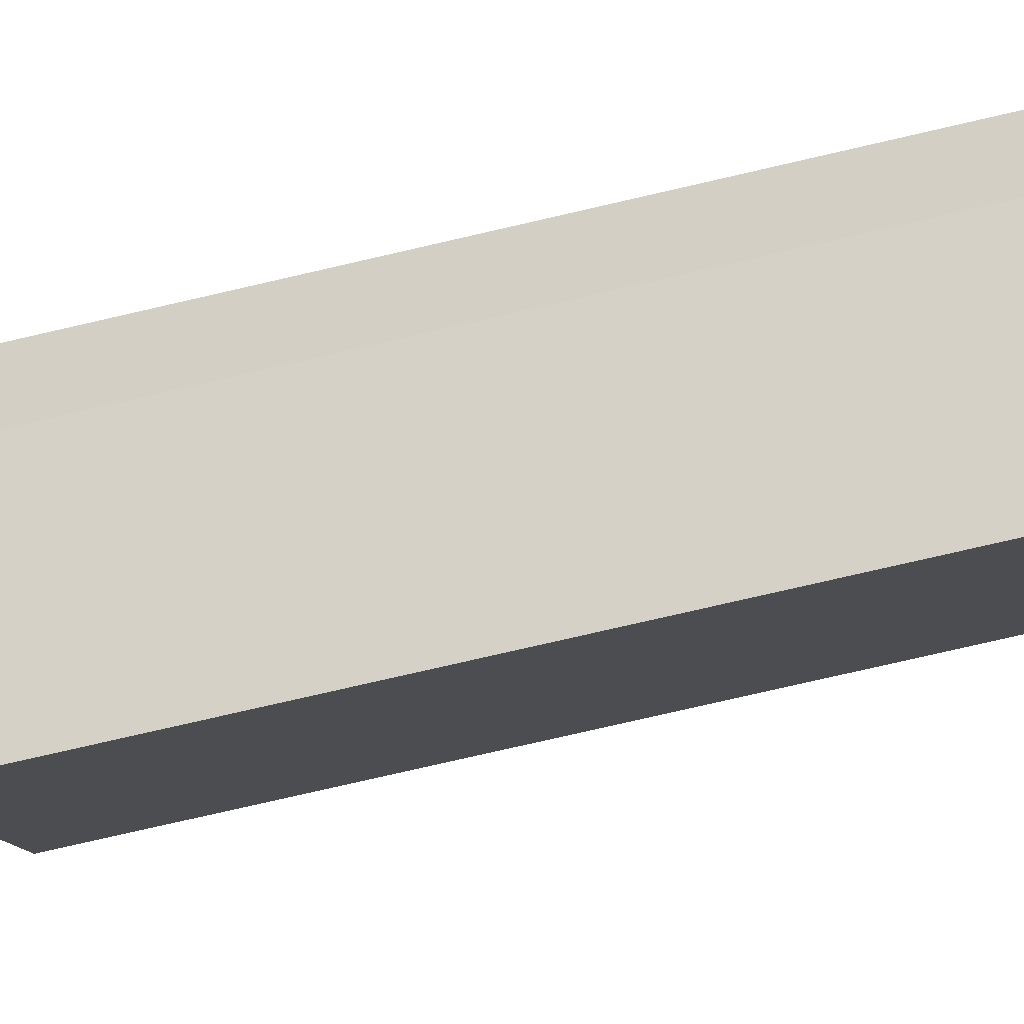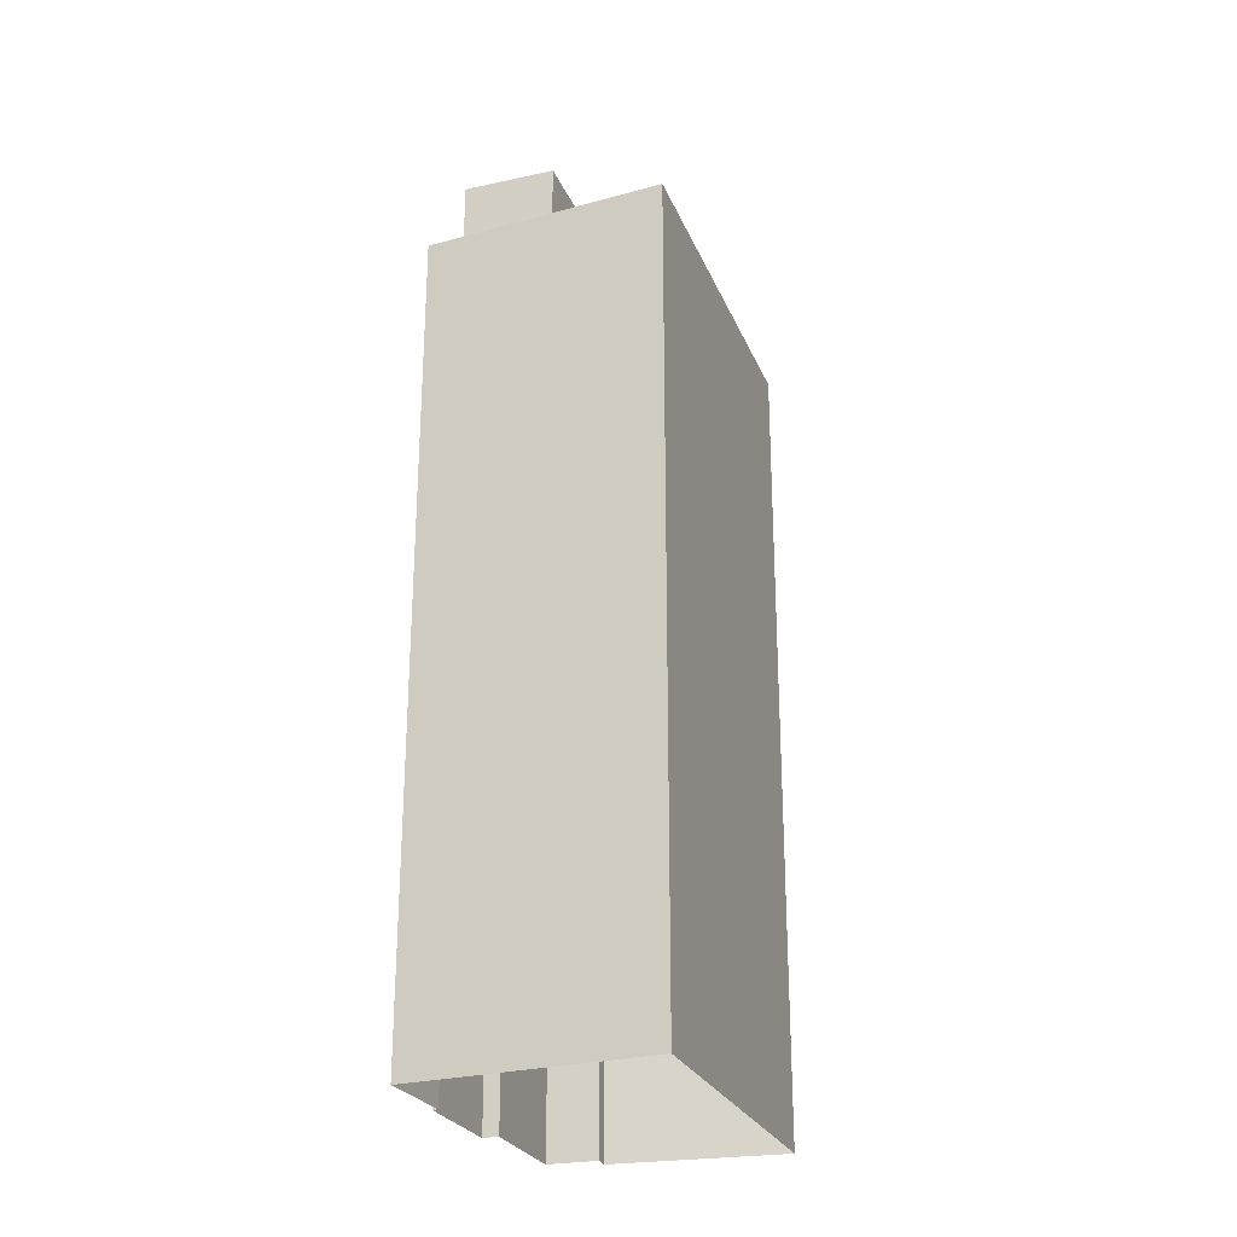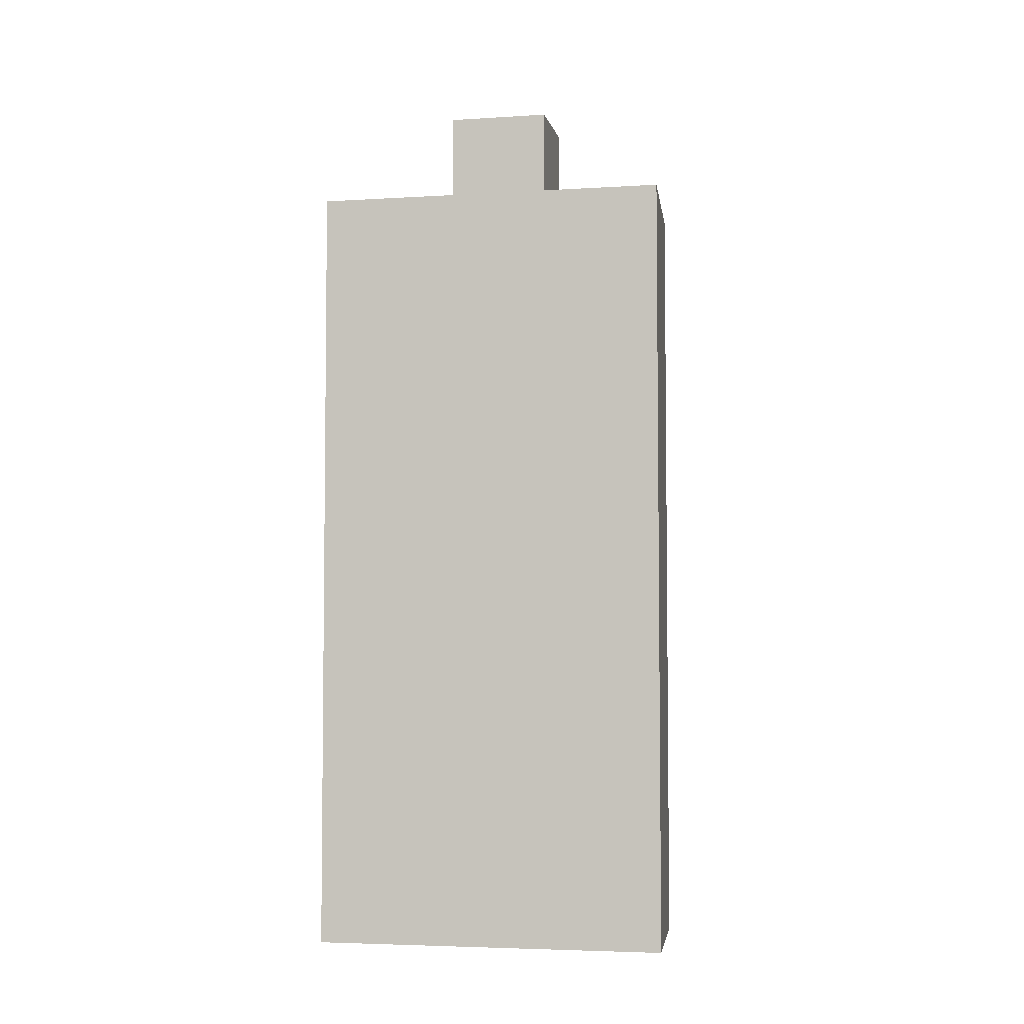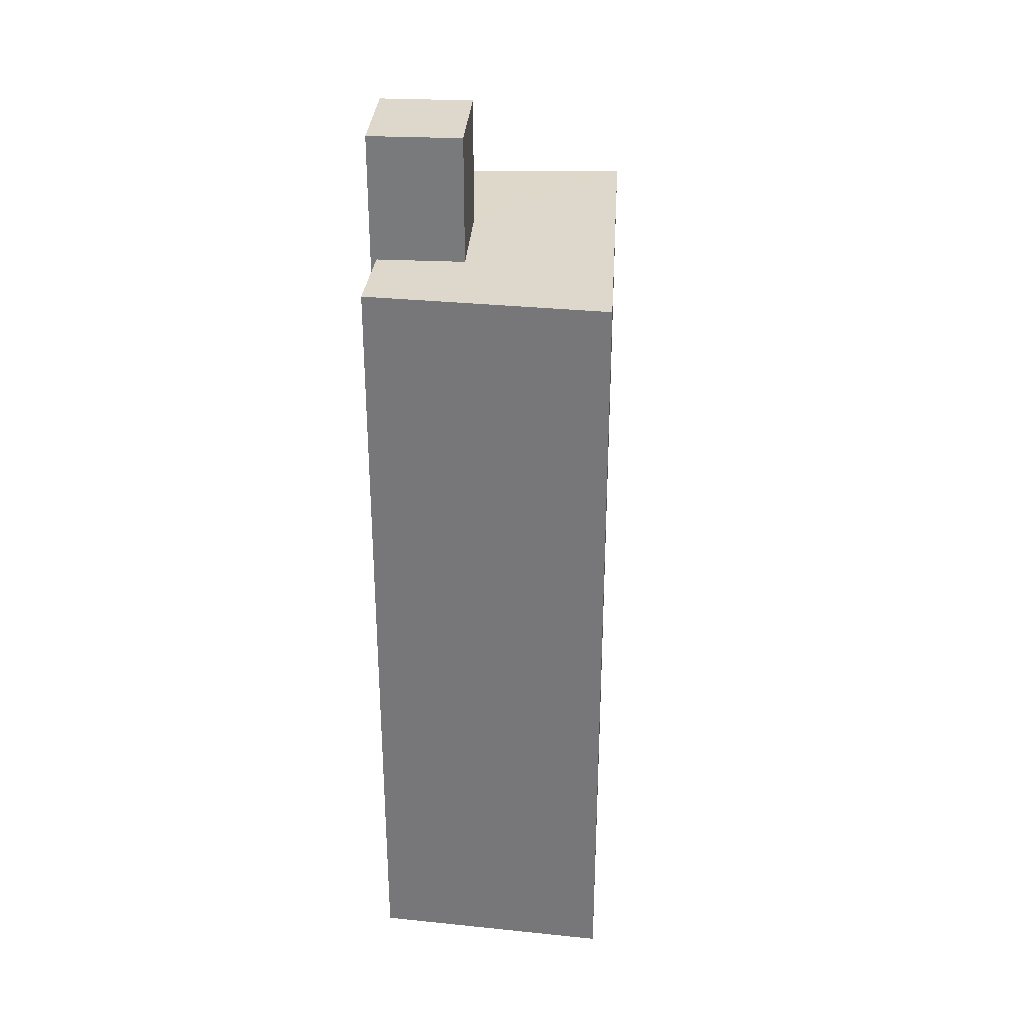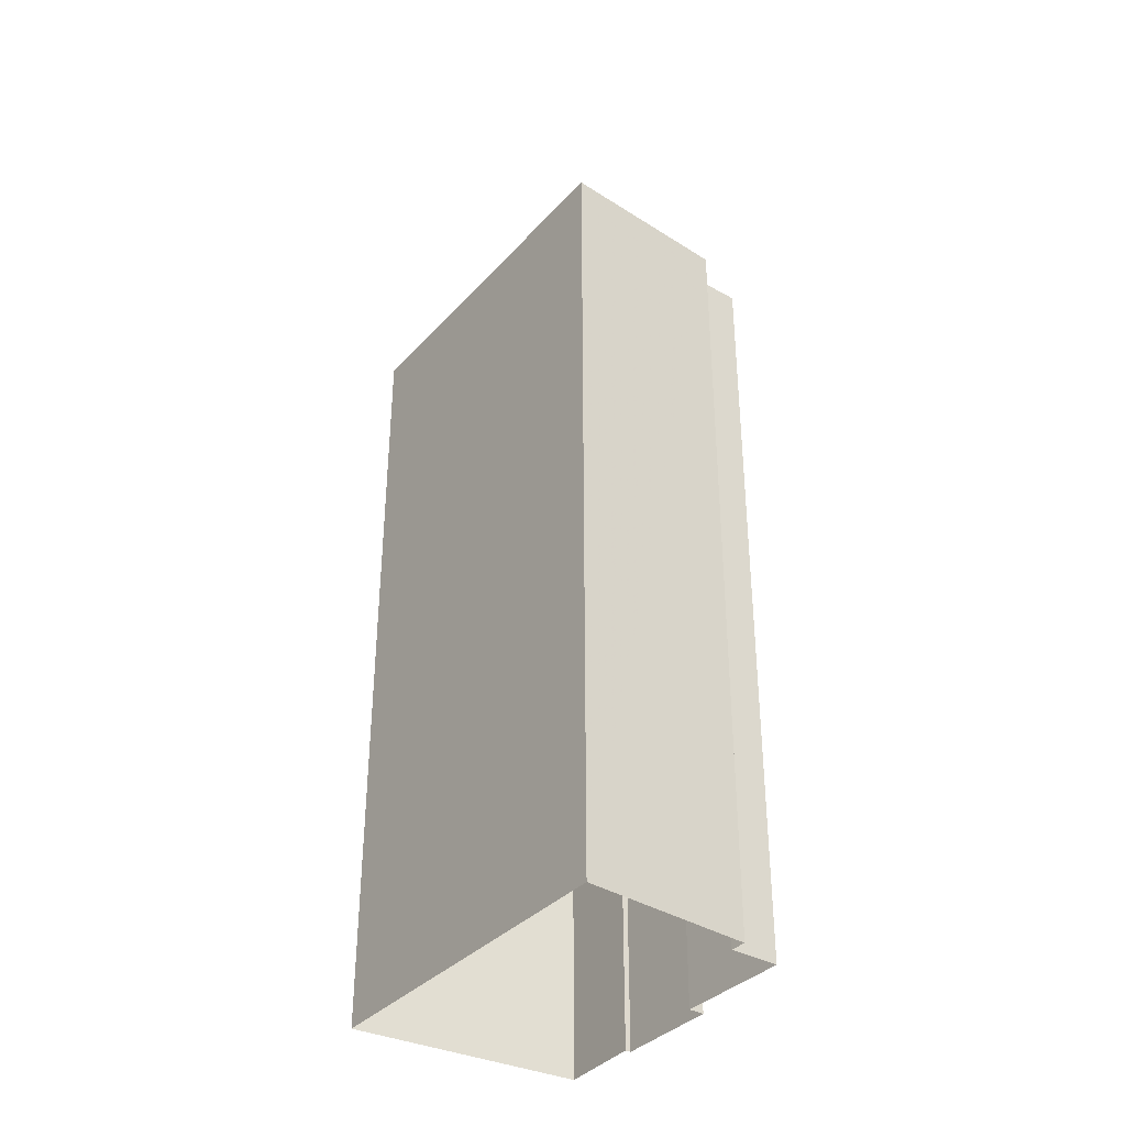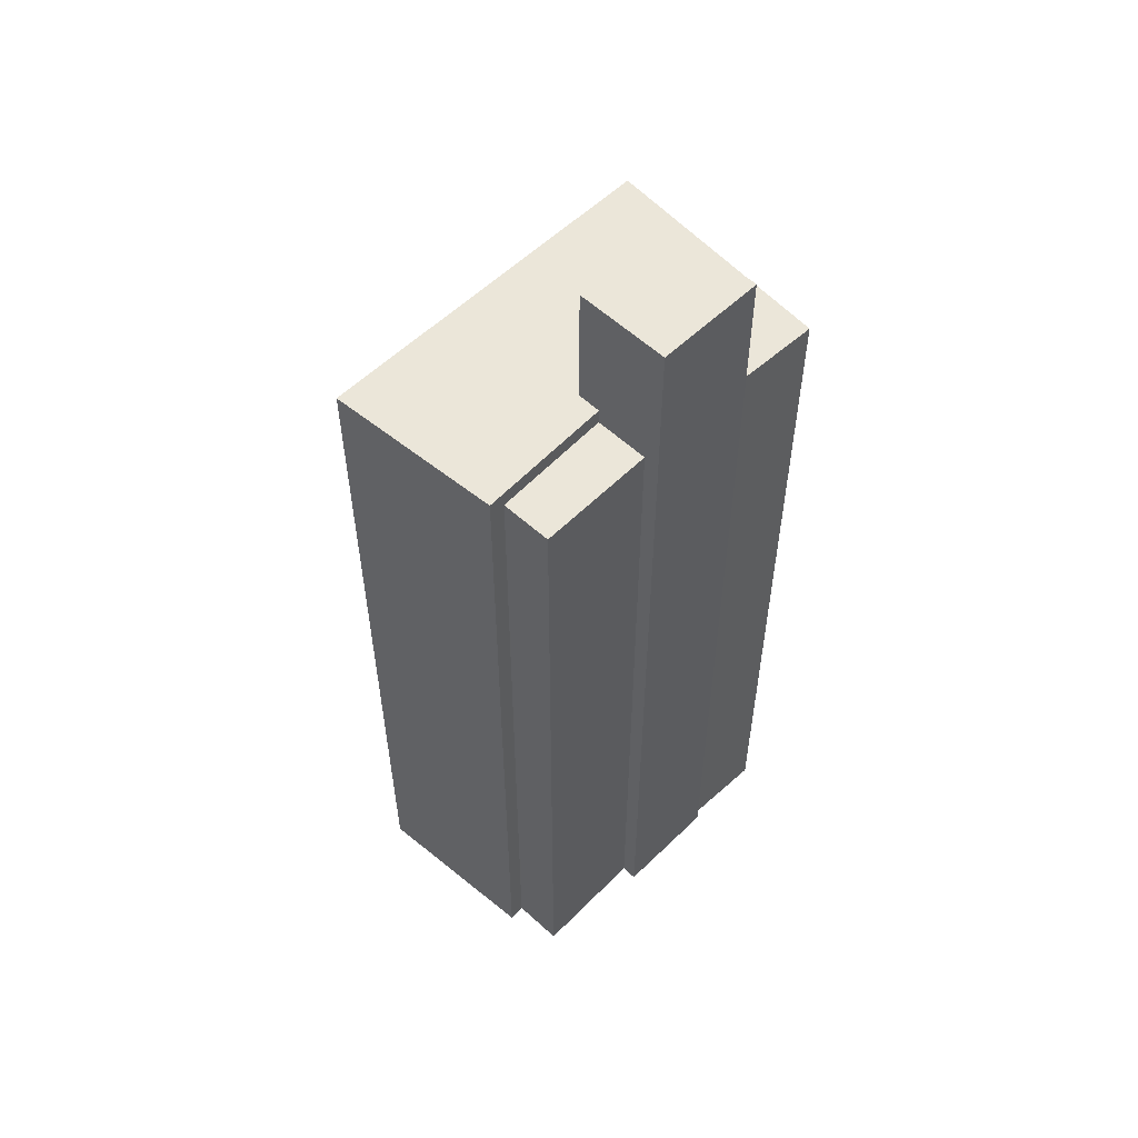
<metadata>
{"format":"obj","ext":"obj","renderer":"f3d","projection":"perspective","resolution":1024,"background":"white","views":[{"elev":-78.9,"azim":102.9,"up":"+Y"},{"elev":-25.8,"azim":-139.2,"up":"+Z"},{"elev":-4.5,"azim":-56.6,"up":"+Z"},{"elev":31.5,"azim":-154.5,"up":"+Z"},{"elev":-35.9,"azim":-14.0,"up":"+Z"},{"elev":55.6,"azim":66.3,"up":"+Z"}]}
</metadata>
<code>
v -1.25e+04 -3.468e+04 69.43
v -1.25e+04 -3.468e+04 39.29
v -1.25e+04 -3.468e+04 39.29
v -1.25e+04 -3.468e+04 69.43
v -1.25e+04 -3.468e+04 39.29
v -1.25e+04 -3.468e+04 69.43
v -1.25e+04 -3.468e+04 39.29
v -1.25e+04 -3.468e+04 74.94
v -1.25e+04 -3.468e+04 70.04
v -1.25e+04 -3.468e+04 74.94
v -1.25e+04 -3.468e+04 70.04
v -1.25e+04 -3.468e+04 69.43
v -1.25e+04 -3.467e+04 70.04
v -1.25e+04 -3.467e+04 74.94
v -1.25e+04 -3.467e+04 70.04
v -1.25e+04 -3.467e+04 39.28
v -1.25e+04 -3.467e+04 39.28
v -1.25e+04 -3.467e+04 74.94
v -1.25e+04 -3.467e+04 70.04
v -1.25e+04 -3.467e+04 39.28
v -1.251e+04 -3.467e+04 39.29
v -1.251e+04 -3.467e+04 70.04
v -1.25e+04 -3.468e+04 39.29
v -1.25e+04 -3.468e+04 70.04
v -1.25e+04 -3.469e+04 39.29
v -1.25e+04 -3.469e+04 70.04
f 3 25 21
f 25 5 23
f 21 20 16
f 5 3 2
f 7 16 17
f 3 16 7
f 3 21 16
f 5 25 3
f 1 2 3
f 1 4 2
f 4 5 2
f 4 6 5
f 3 7 1
f 7 8 1
f 9 10 11
f 9 8 10
f 12 1 9
f 1 8 9
f 13 14 15
f 16 15 17
f 17 15 18
f 15 14 18
f 7 18 8
f 7 17 18
f 11 10 14
f 13 11 14
f 19 20 21
f 22 19 21
f 16 20 19
f 15 16 19
f 12 9 6
f 5 6 23
f 23 6 24
f 6 9 24
f 24 25 23
f 24 26 25
f 22 21 25
f 26 22 25
f 6 1 12
f 6 4 1
f 8 18 14
f 10 8 14
f 15 19 13
f 11 24 9
f 24 11 26
f 19 22 13
f 22 26 11
f 22 11 13

</code>
